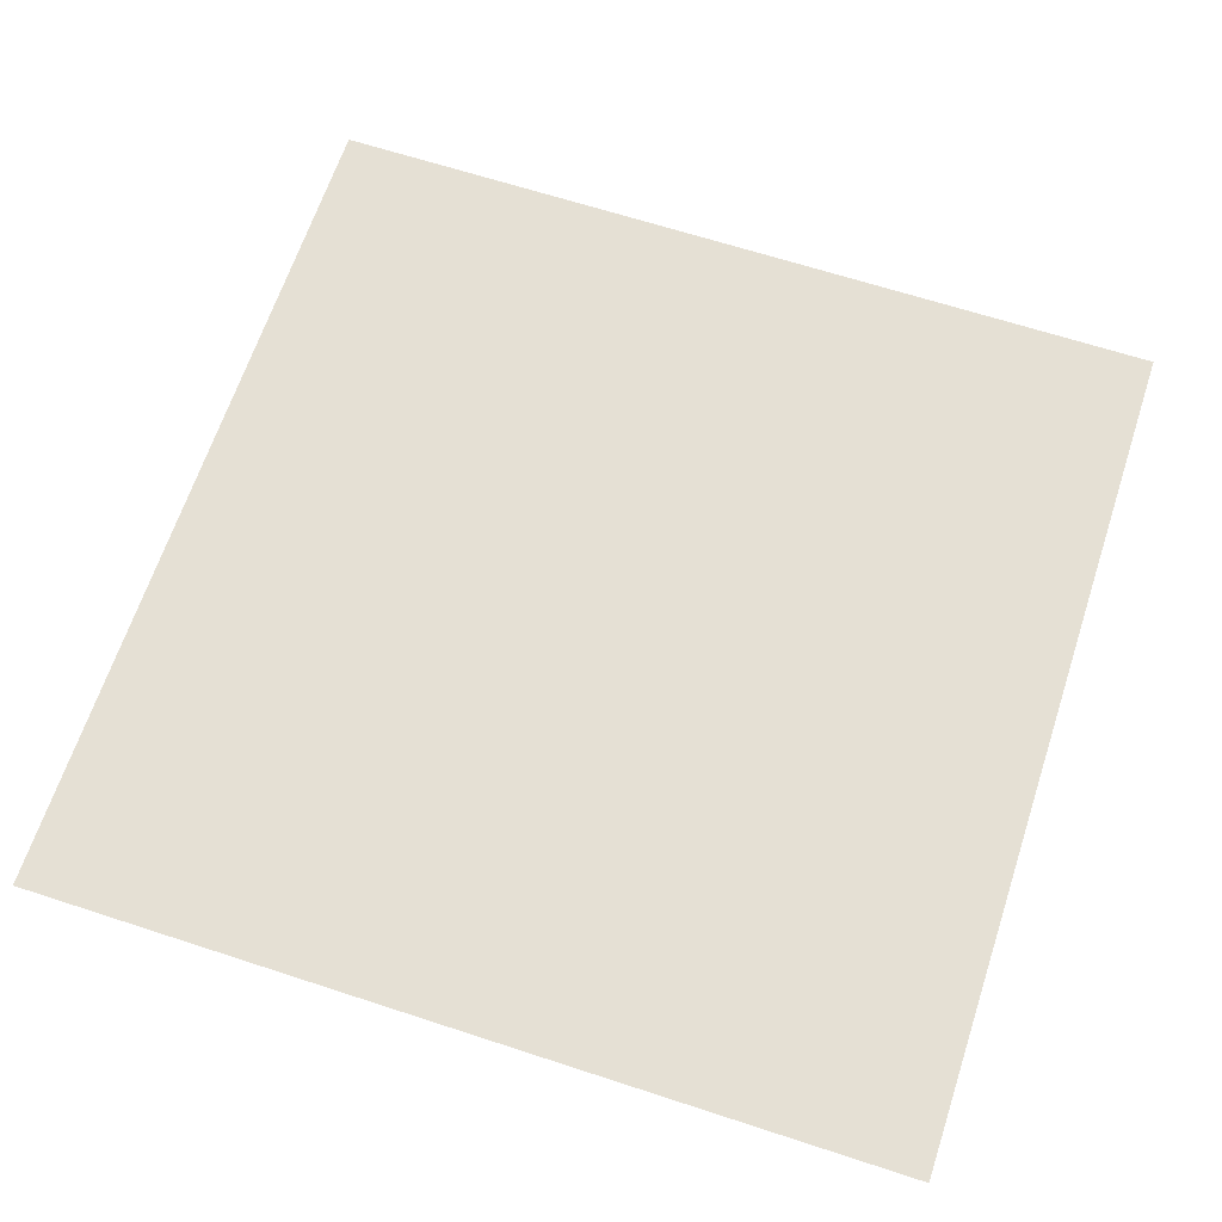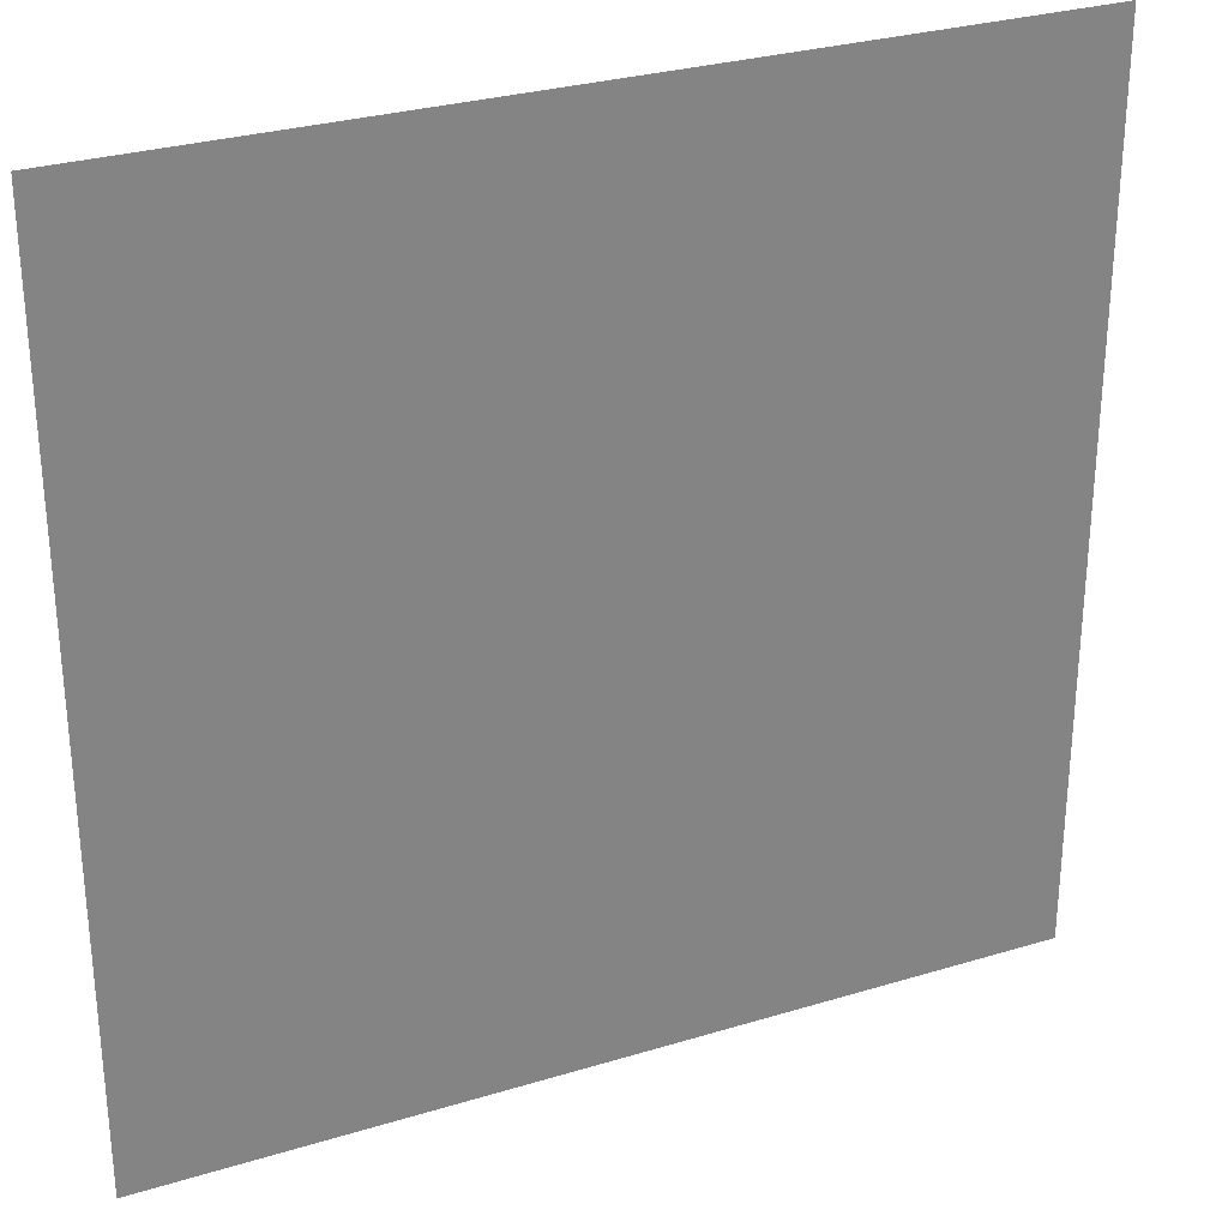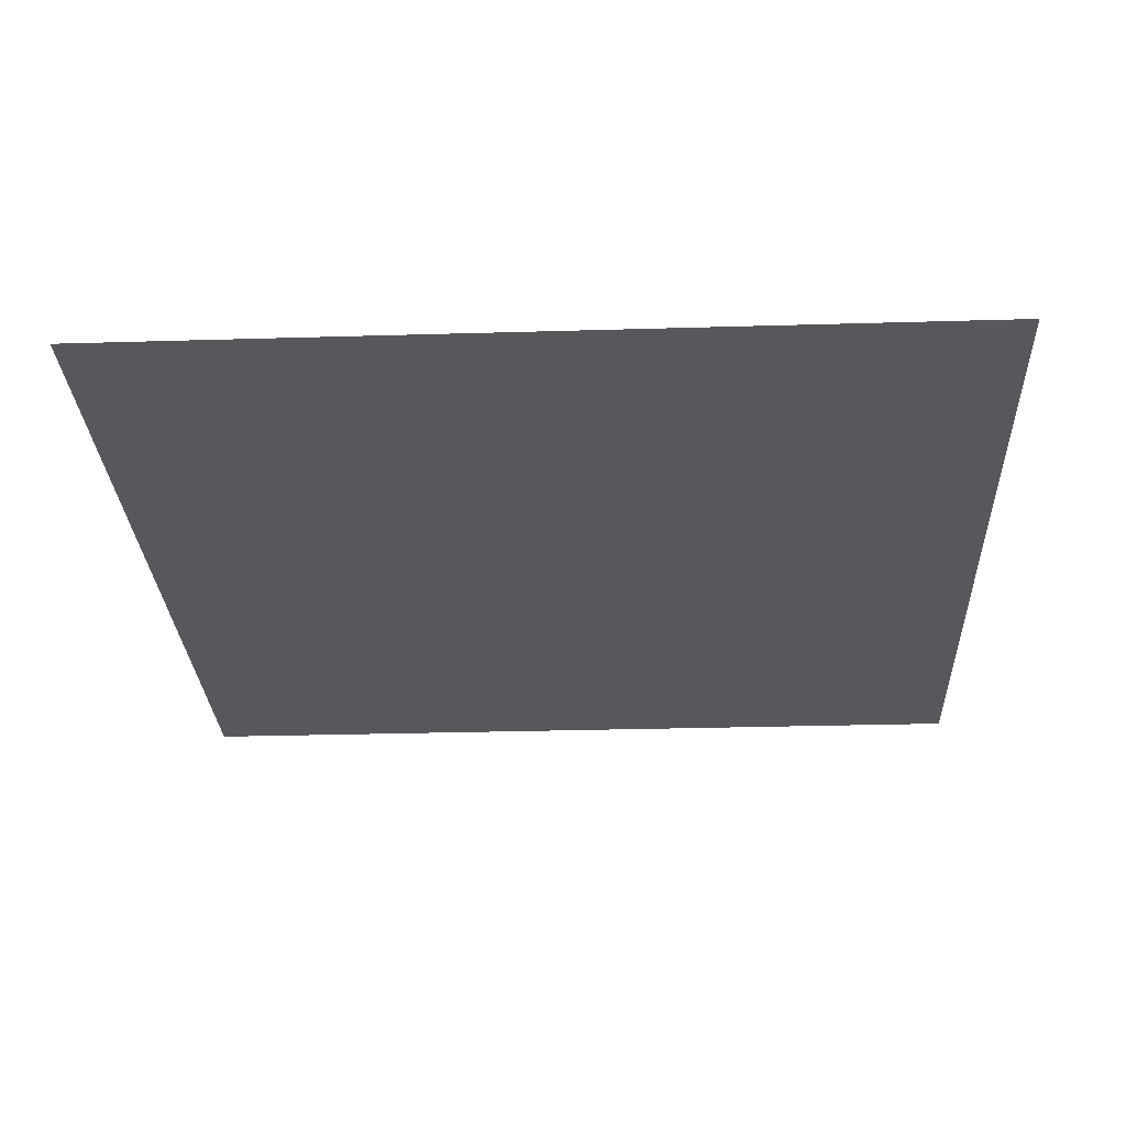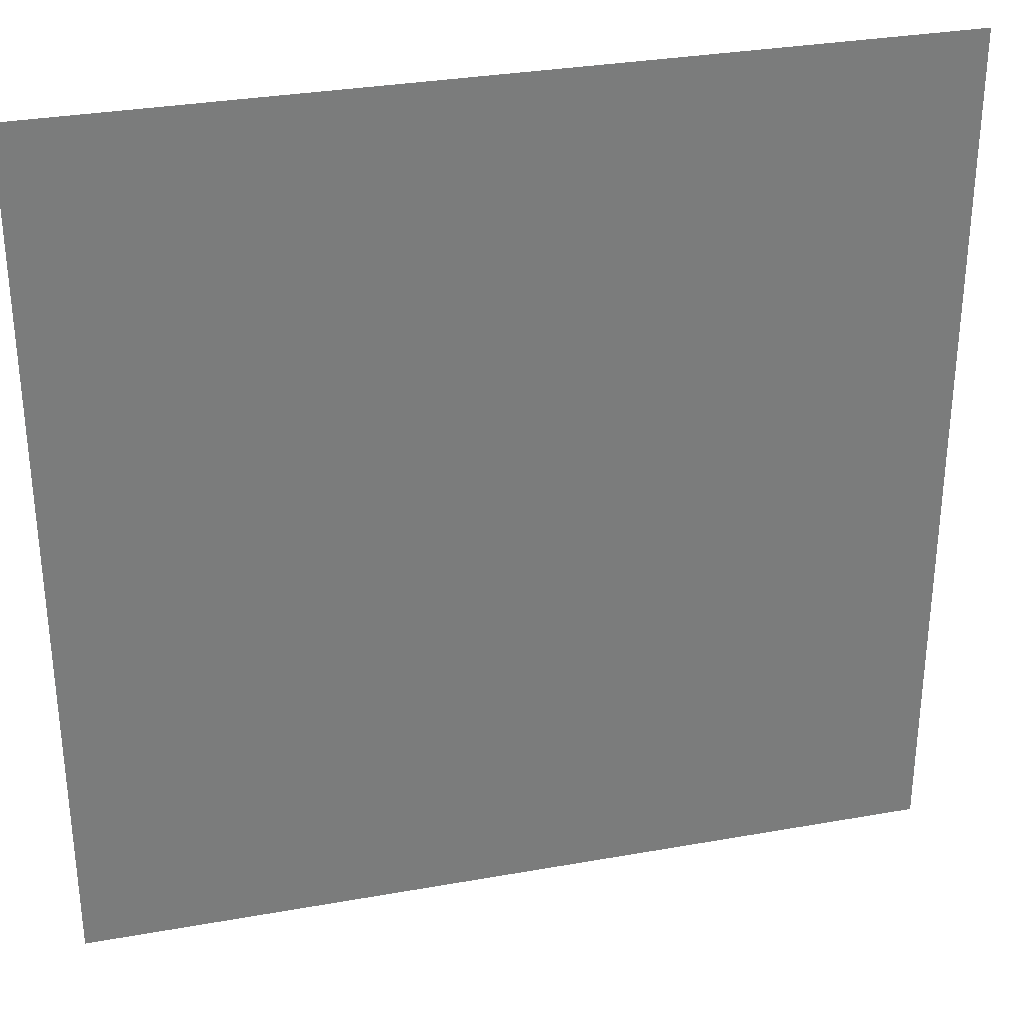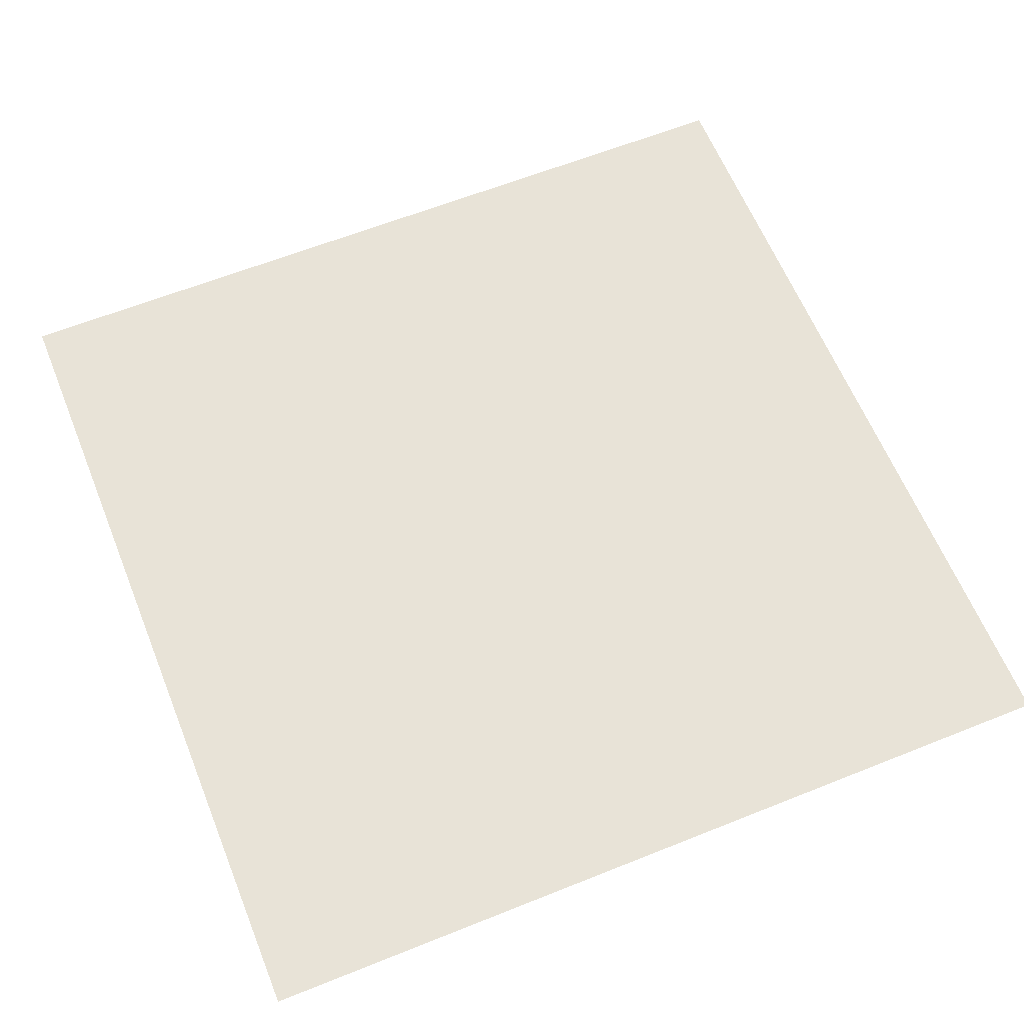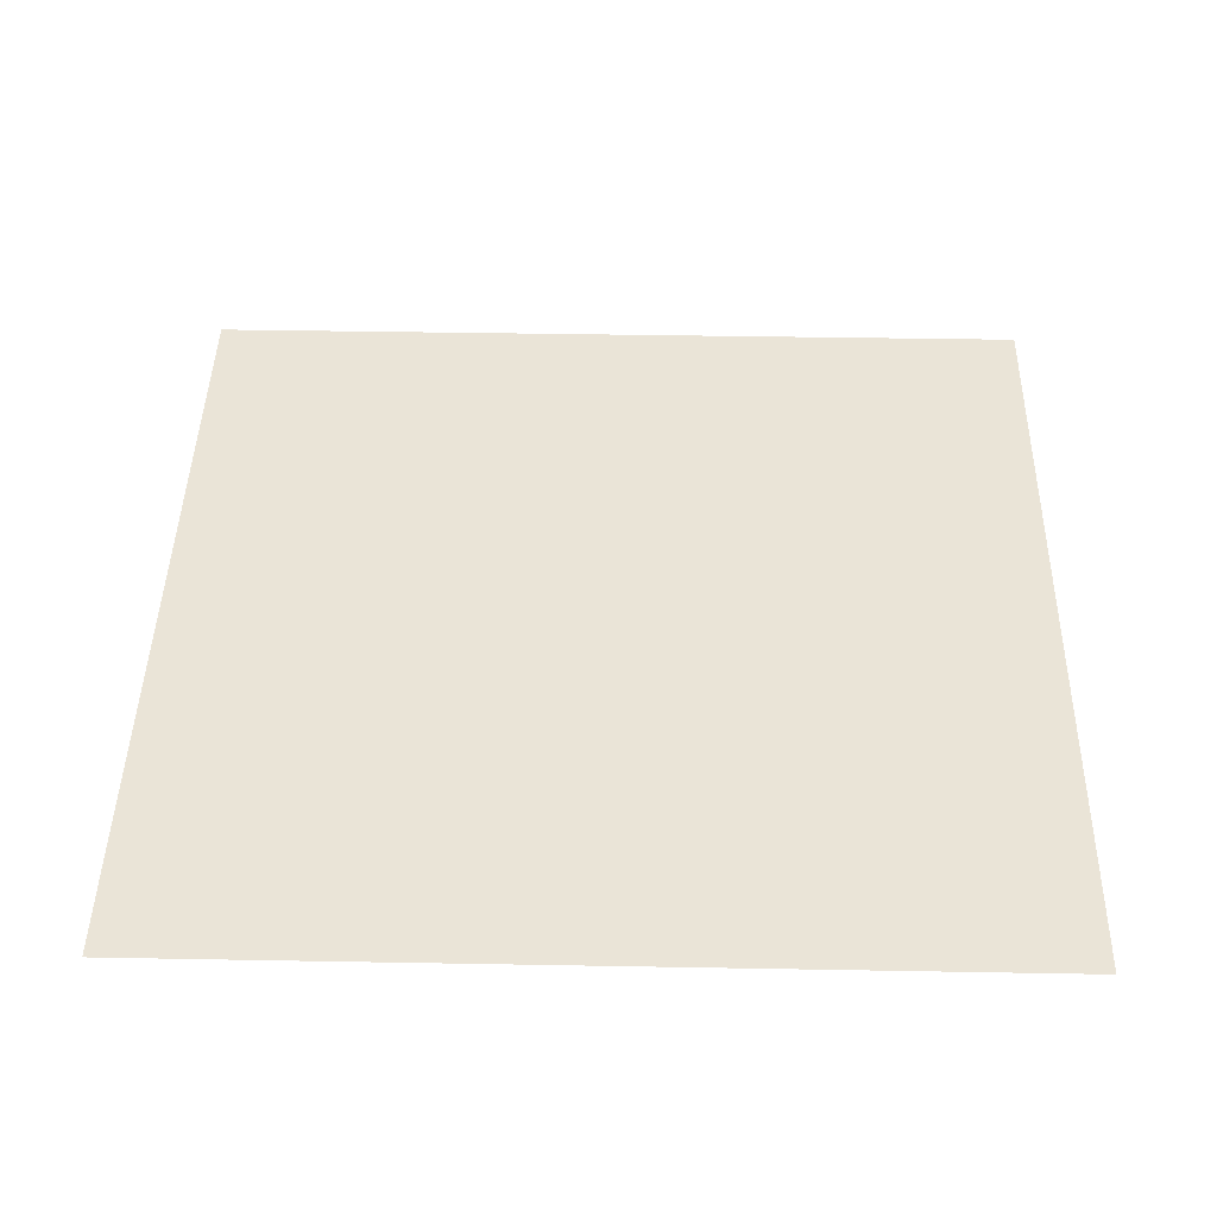
<metadata>
{"format":"obj","ext":"obj","renderer":"f3d","projection":"perspective","resolution":1024,"background":"white","views":[{"elev":65.3,"azim":-161.8,"up":"+Y"},{"elev":29.4,"azim":-24.2,"up":"+Z"},{"elev":-27.9,"azim":-87.4,"up":"+Y"},{"elev":31.6,"azim":-14.2,"up":"+Z"},{"elev":62.2,"azim":-22.1,"up":"+Y"},{"elev":43.7,"azim":1.2,"up":"+Y"}]}
</metadata>
<code>
o Cube
v 1000 -1.016 -1000
v 1000 -1.016 999.8
v -999.9 -1.016 999.8
v -999.9 -1.016 -1000
v 1000 -1.014 -1000
v 1000 -1.014 999.8
v -999.9 -1.014 999.8
v -999.9 -1.014 -1000
f 2 3 4
f 8 7 6
f 5 6 2
f 6 7 3
f 7 8 4
f 1 4 8
f 1 2 4
f 5 8 6
f 1 5 2
f 2 6 3
f 3 7 4
f 5 1 8

</code>
